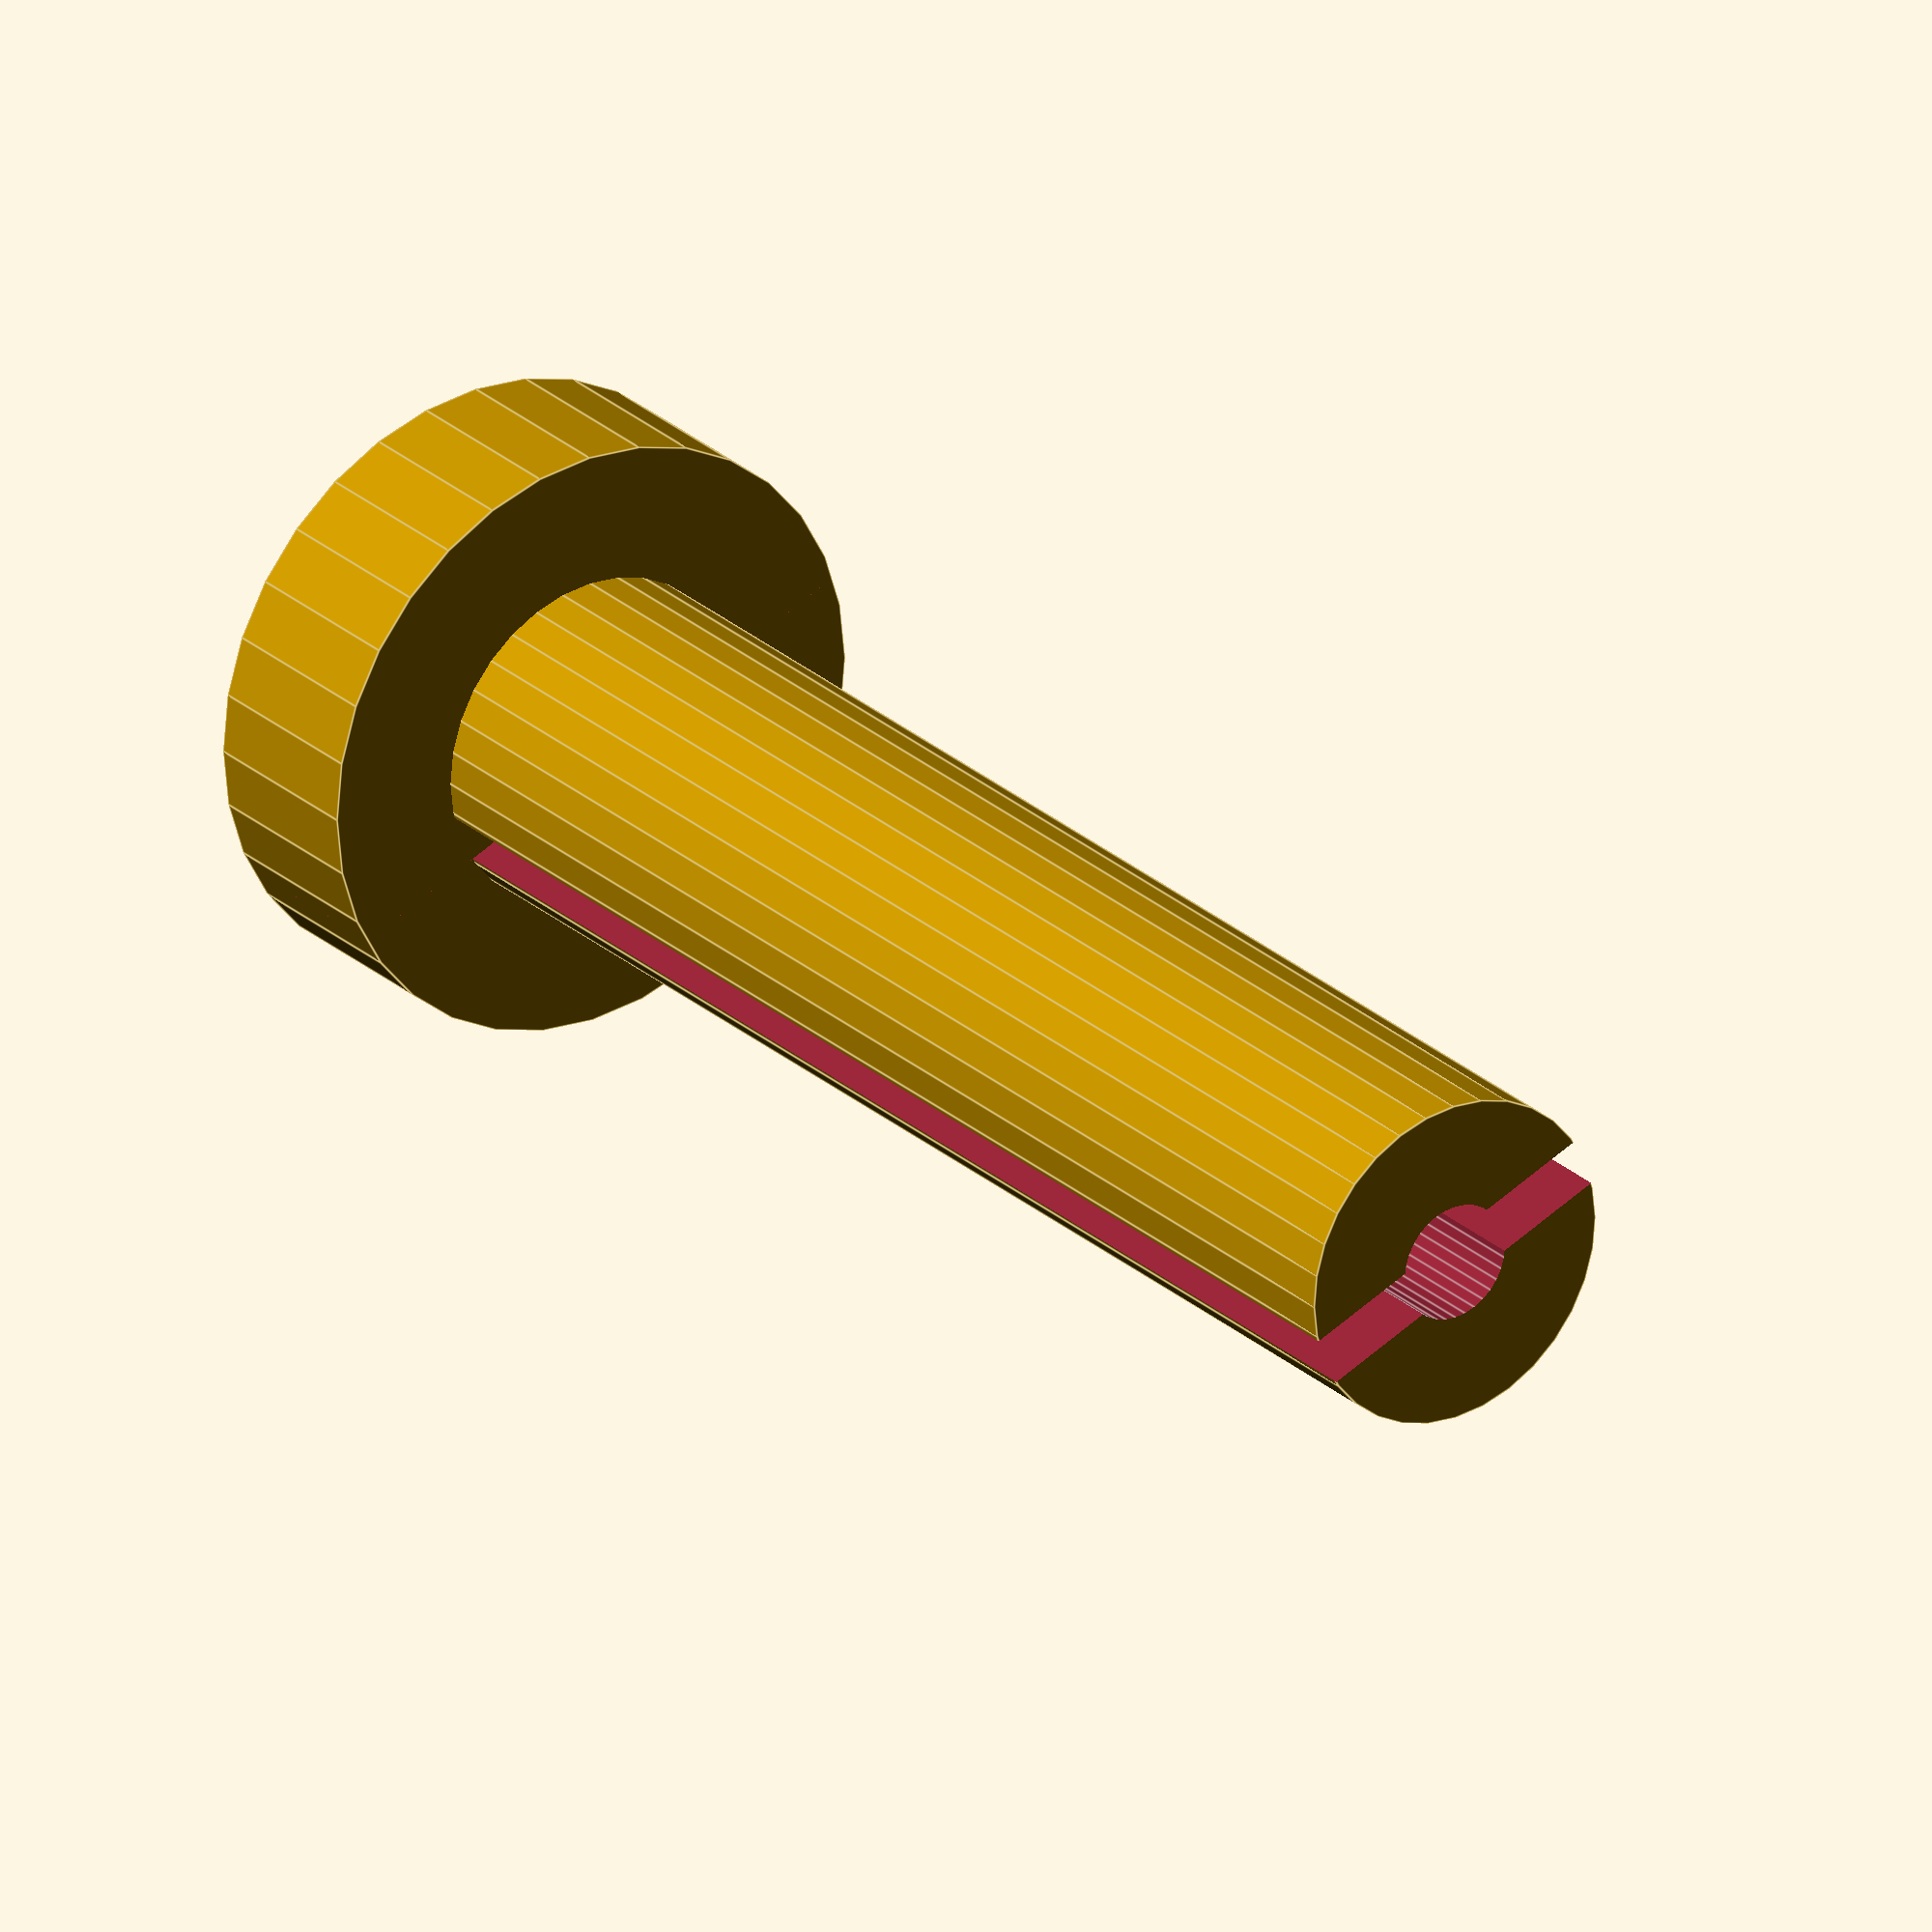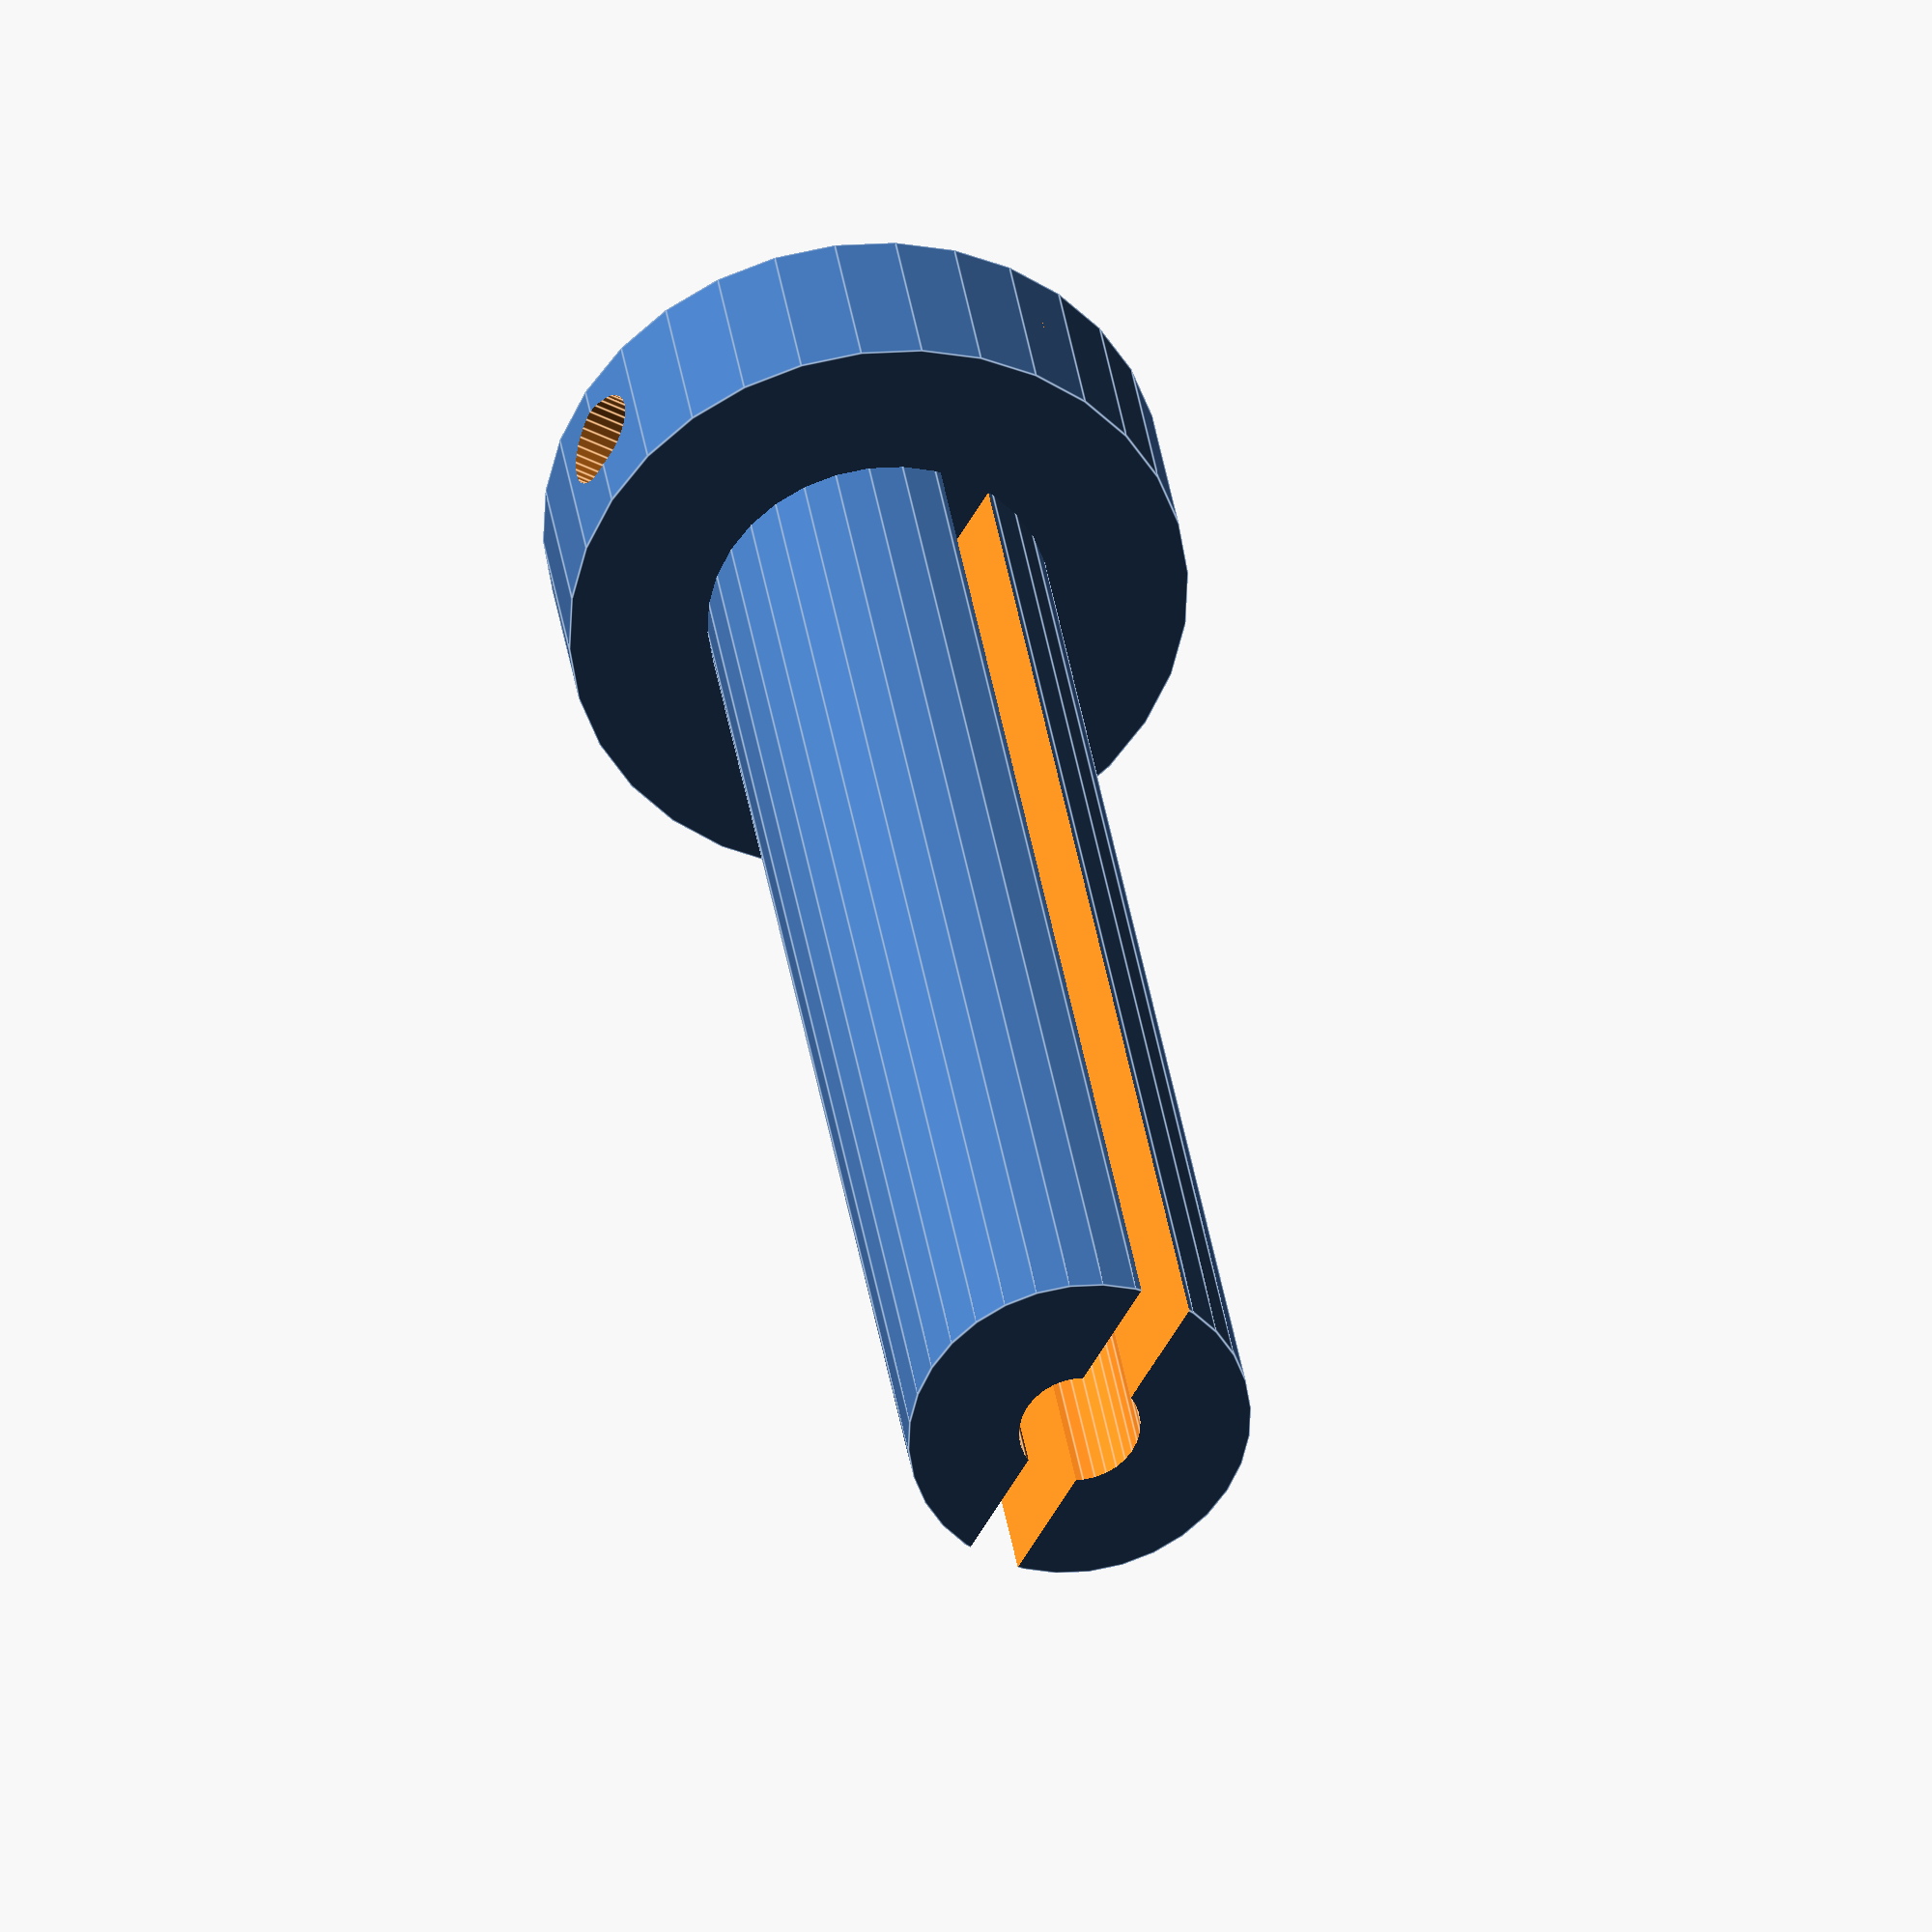
<openscad>
/* I've got motors with a 4mm shaft, and wheels with a 12mm hole.
 *
 * The motors have flats, so I figure screw onto those, so nut trap.  Then friction fit the wheels?
 * Should probably have a shoulder, 
 *
 * 
 * This design is now obsolete - adding a proper axle for the wheels, because I'm worried about the force.  Hamster needs to be heavy, so let's do this right.
 * 
 */

motor_adapter();

slop = .2;

$fn=32;

module motor_adapter(hub_rad = 6.2, hub_height=60, shaft_rad = 2, shaft_height=10){
    shoulder = 5;
    shoulder_height = 7;
    m3_sq_nut_rad = 5.5/2*sqrt(2)+.1;
    m3_rad = 3/2+slop;
    
    m5_thread_rad = 5/2-.5;
    
    difference(){
        union(){
            //shoulder
            cylinder(r=hub_rad+shoulder, h=shoulder_height);
            
            //wheel hub
            difference(){
                cylinder(r=hub_rad, h=hub_height);
                //split for friction mount
                cube([2, 30, 200], center=true);
                translate([0,0,shaft_height]) cylinder(r=m5_thread_rad, h=hub_height);
            }
        }
        
        //shaft holw
        translate([0,0,-.1]) cylinder(r=shaft_rad+slop, h=hub_height*2);
        
        //set screw mounting
        translate([0,0,shoulder_height/2-.5]) rotate([0,90,0]) {
            translate([0,0,3]) rotate([0,0,45]) cylinder(r1=m3_sq_nut_rad+.25, r2=m3_sq_nut_rad, h=3, $fn=4);
            
            hull(){
                translate([m3_sq_nut_rad*1.25,0,3]) rotate([0,0,45]) cylinder(r1=m3_sq_nut_rad+.25, r2=m3_sq_nut_rad, h=3, $fn=4);
                translate([m3_sq_nut_rad*2,0,3-.25]) rotate([0,0,45]) cylinder(r1=m3_sq_nut_rad+1, r2=m3_sq_nut_rad+.5, h=3.5, $fn=4);
            }
            
            cylinder(r=m3_rad,  h=shoulder*3);
        }
        
        
    }
}
</openscad>
<views>
elev=334.2 azim=67.1 roll=324.3 proj=o view=edges
elev=326.1 azim=210.5 roll=352.2 proj=o view=edges
</views>
